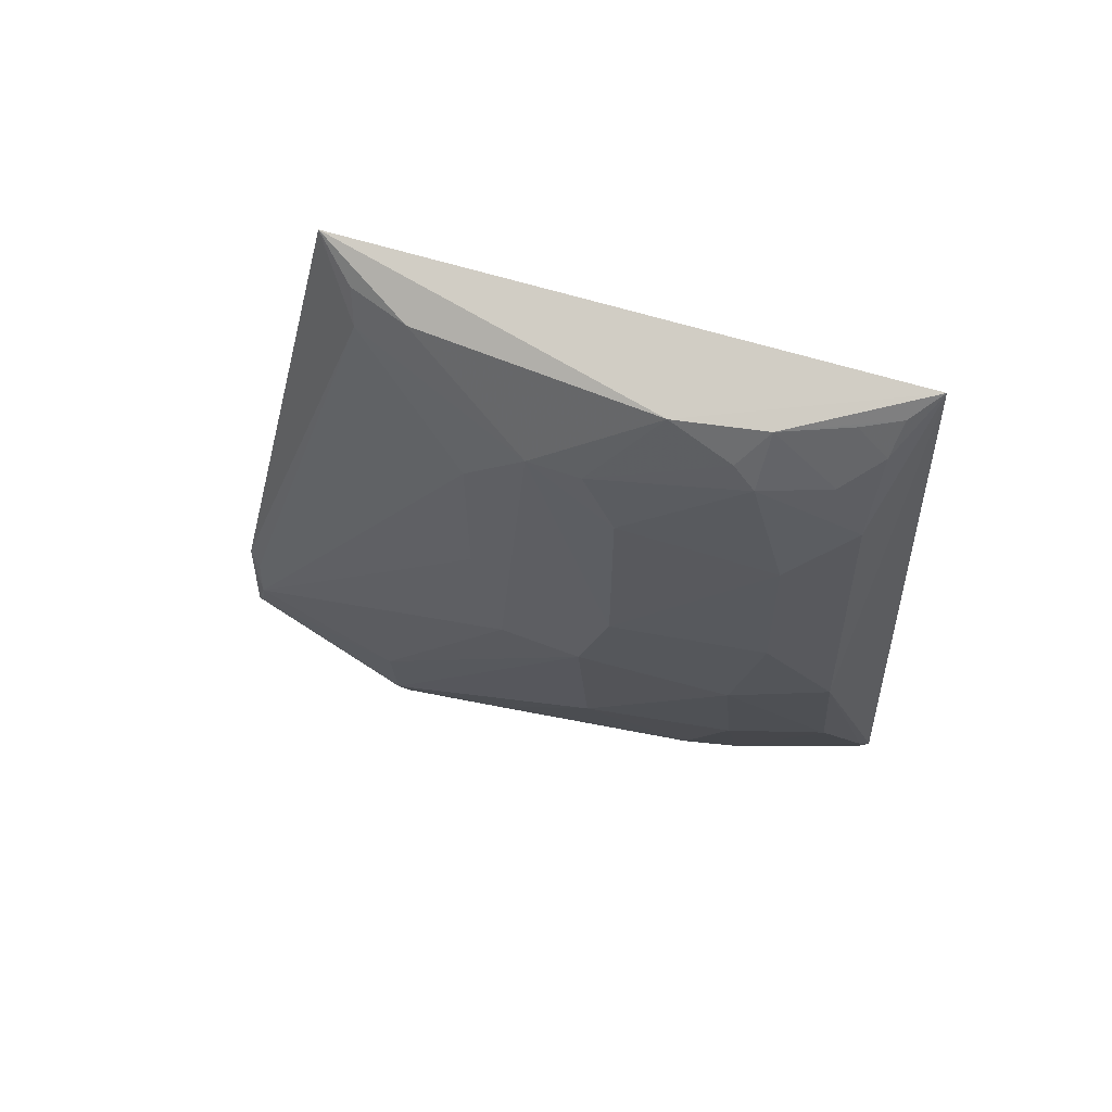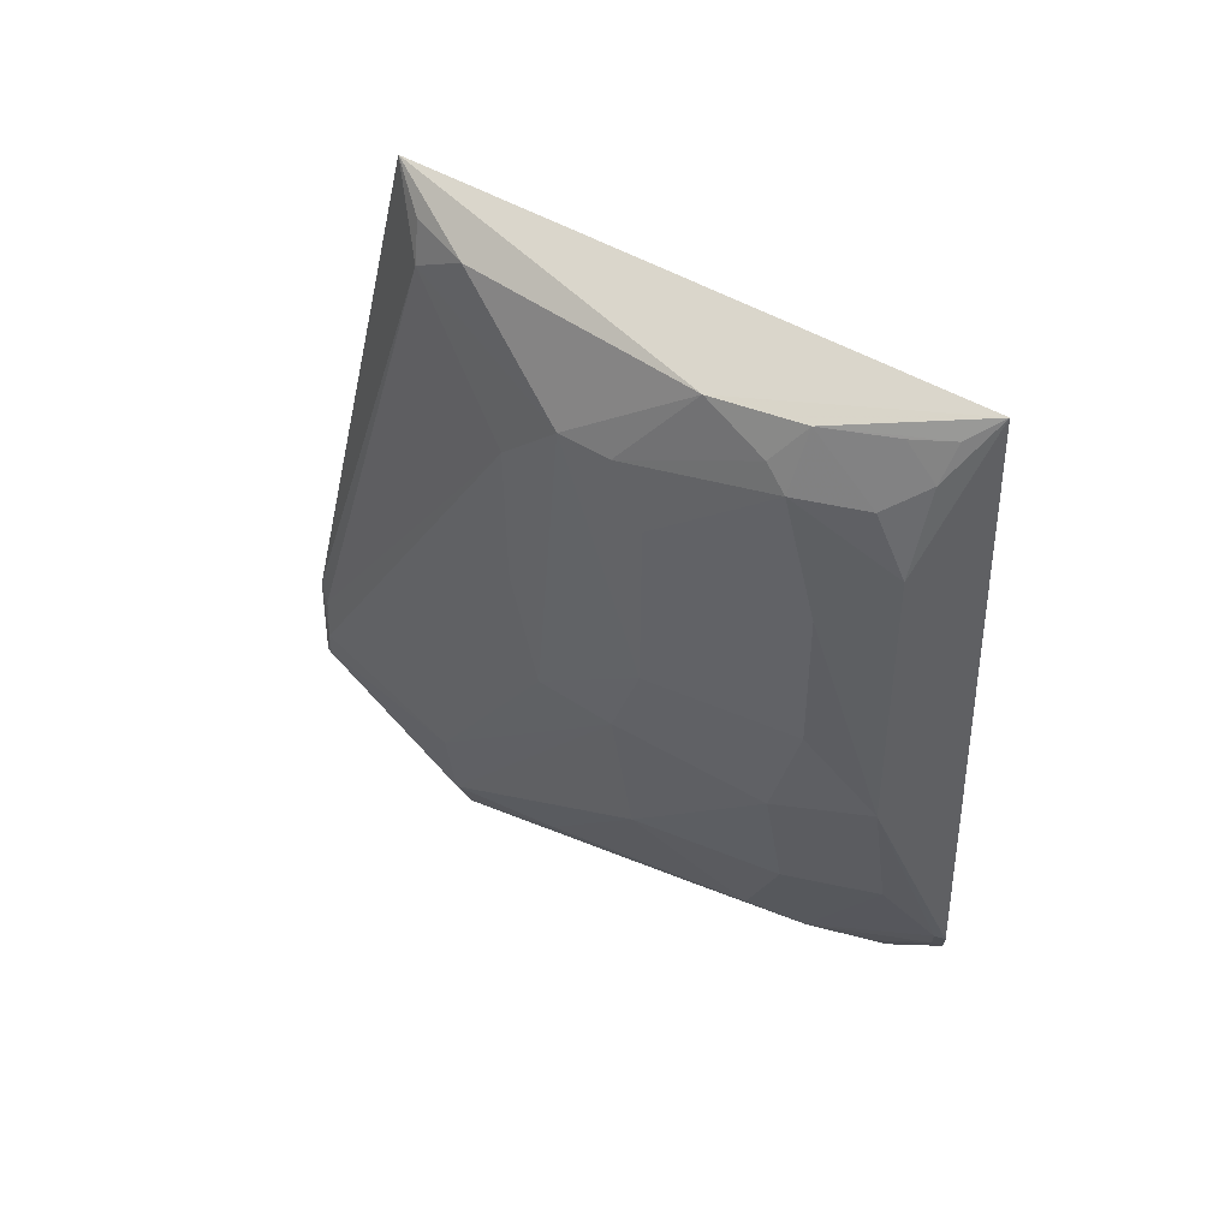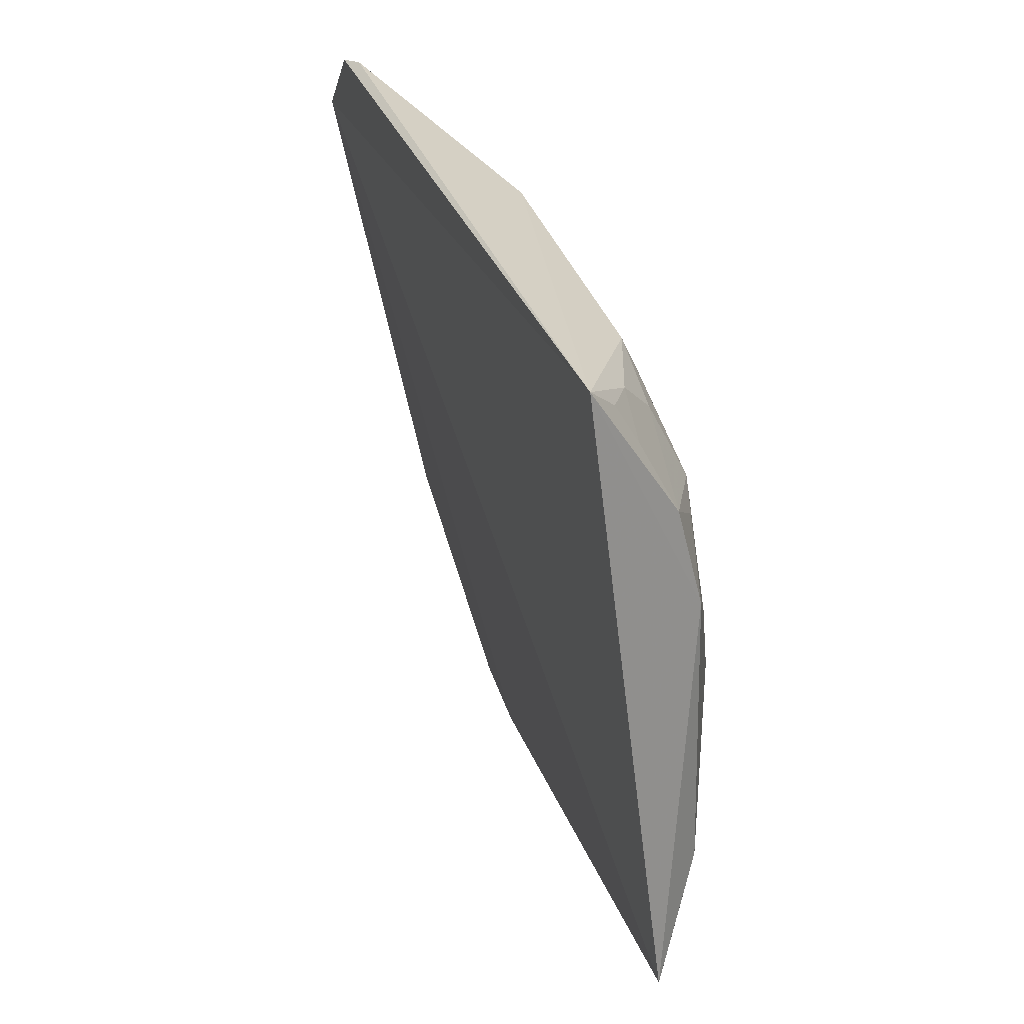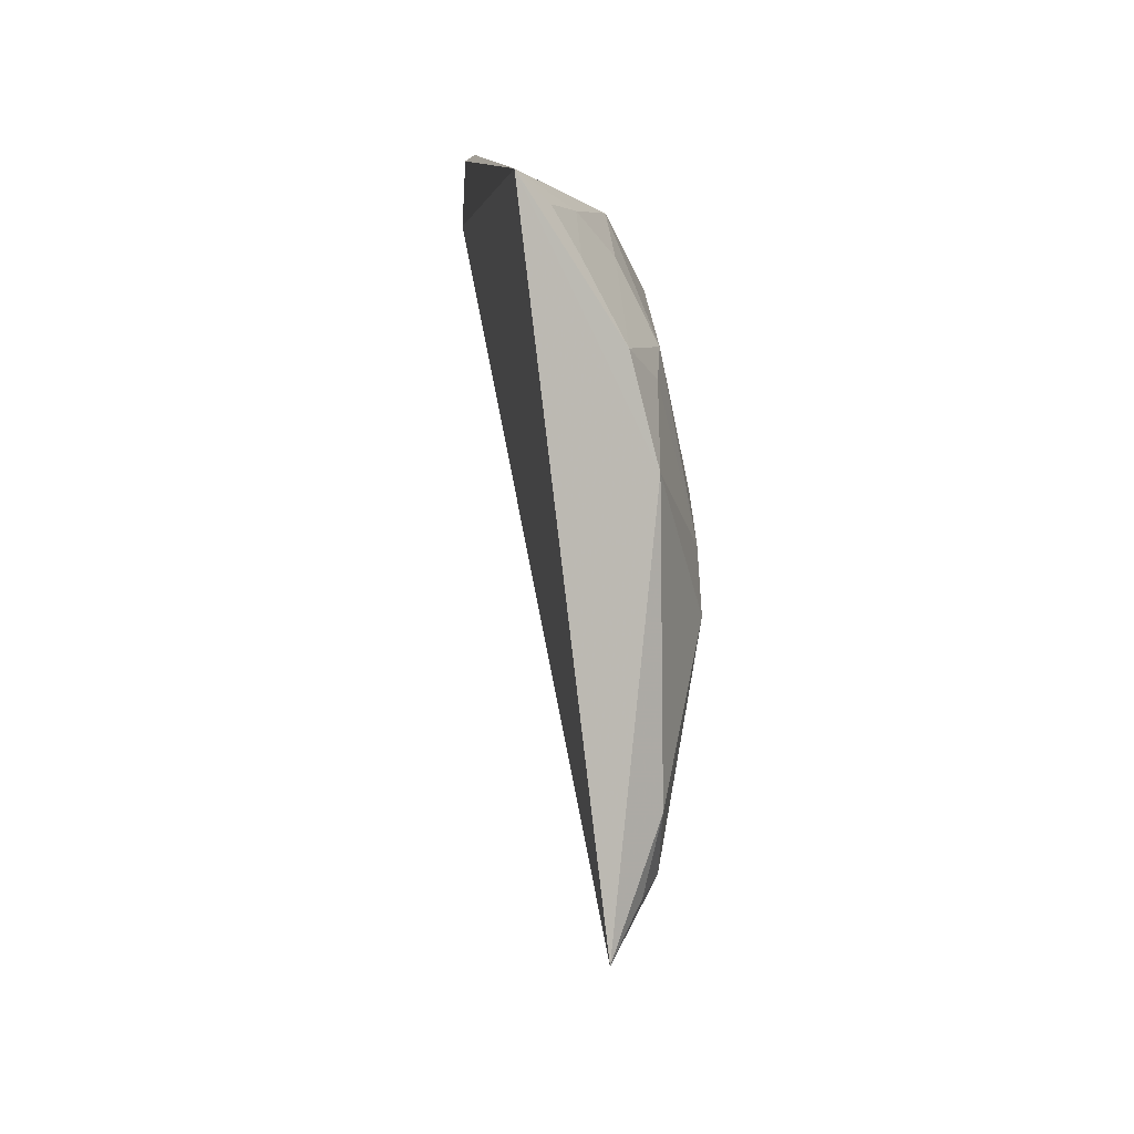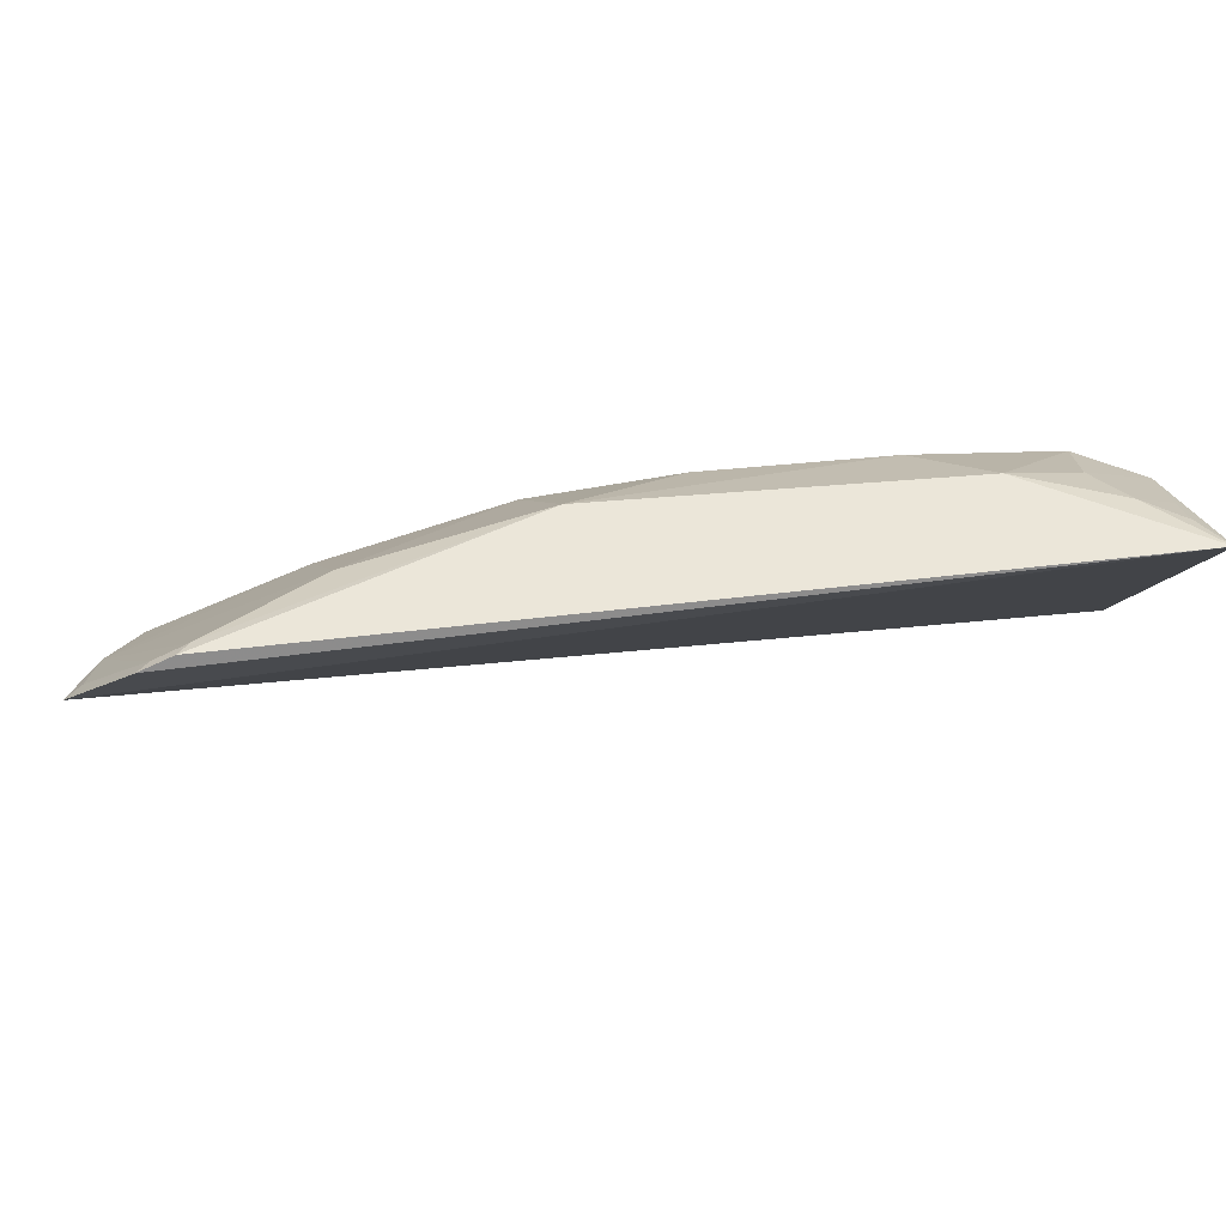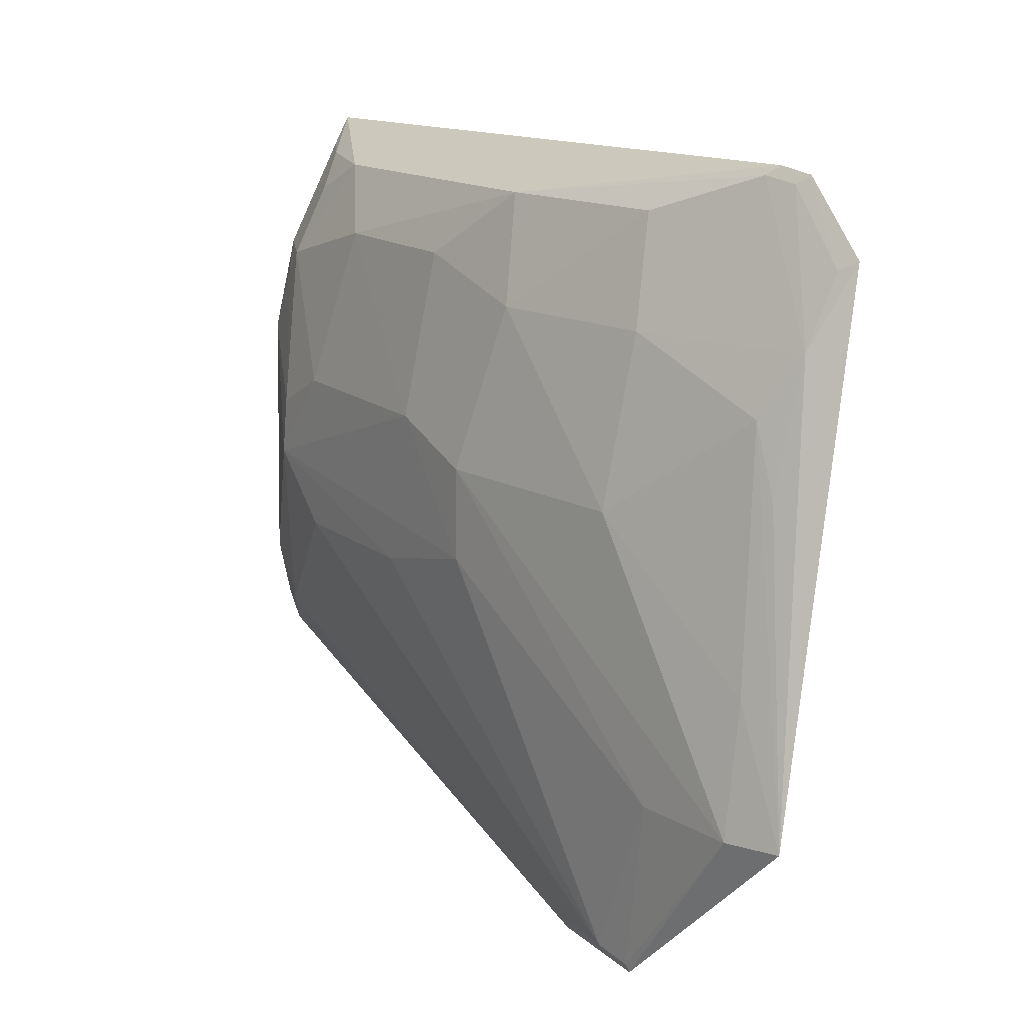
<metadata>
{"format":"obj","ext":"obj","renderer":"f3d","projection":"perspective","resolution":1024,"background":"white","views":[{"elev":60.0,"azim":113.5,"up":"+Z"},{"elev":49.1,"azim":128.5,"up":"+Z"},{"elev":29.4,"azim":-15.3,"up":"+Y"},{"elev":8.3,"azim":-2.7,"up":"+Y"},{"elev":78.8,"azim":-94.8,"up":"+Y"},{"elev":15.5,"azim":147.6,"up":"+Y"}]}
</metadata>
<code>
v 0.4115 -0.08526 -0.06918
v 0.4129 -0.08564 -0.1181
v 0.4295 0.1257 0.1239
v 0.3648 0.2398 0.2054
v 0.3505 0.217 -0.1736
v 0.3957 -0.02283 0.2127
v 0.4304 0.05516 0.1239
v 0.3982 -0.007192 -0.1957
v 0.3993 0.2281 -0.007238
v 0.4132 0.1402 0.1937
v 0.4161 -0.07972 -0.1001
v 0.4141 -0.0002869 0.1805
v 0.356 0.2494 -0.1318
v 0.4297 0.1105 -0.007336
v 0.3983 0.2251 0.1367
v 0.4314 0.08534 0.1543
v 0.408 -0.007664 -0.1735
v 0.4145 -0.07953 -0.07626
v 0.4146 0.02513 0.1958
v 0.3517 0.2468 -0.145
v 0.414 0.1976 0.03583
v 0.3968 0.1819 -0.09369
v 0.4304 0.0703 -0.008273
v 0.4149 0.1804 0.1674
v 0.4301 0.1257 0.03557
v 0.4137 -0.08252 -0.1166
v 0.4075 -0.003656 0.1982
v 0.4132 0.1823 -0.02198
v 0.4142 0.197 0.1084
v 0.3837 0.2281 -0.08275
v 0.4136 0.1096 -0.09539
v 0.3696 0.182 -0.1666
v 0.4305 0.05607 0.05061
v 0.4151 -0.006533 -0.1292
v 0.3859 0.2262 0.1788
v 0.4026 0.1815 0.1946
v 0.4295 0.1103 0.1539
v 0.3603 0.2454 -0.1275
v 0.356 0.213 -0.1675
v 0.3833 0.1557 -0.1553
v 0.3998 0.2106 0.166
v 0.4135 0.17 0.1781
v 0.3769 0.2285 0.1957
v 0.356 0.243 -0.1408
v 0.399 0.04856 -0.1701
v 0.3837 0.1254 -0.1674
v 0.3868 0.2115 0.1943
f 6 5 1
f 6 4 5
f 8 2 1
f 8 1 5
f 10 4 6
f 11 1 2
f 12 6 1
f 13 4 9
f 15 9 4
f 16 12 7
f 17 2 8
f 18 11 7
f 18 7 12
f 18 12 1
f 18 1 11
f 19 10 6
f 19 16 10
f 19 12 16
f 20 5 4
f 20 4 13
f 25 3 16
f 25 23 14
f 25 16 23
f 26 11 2
f 26 2 17
f 27 19 6
f 27 6 12
f 27 12 19
f 28 9 21
f 28 25 14
f 28 21 25
f 29 21 9
f 29 9 15
f 29 15 24
f 29 24 3
f 29 25 21
f 29 3 25
f 30 28 22
f 30 9 28
f 31 14 17
f 31 28 14
f 31 22 28
f 32 30 22
f 32 8 5
f 33 7 11
f 33 11 23
f 33 23 16
f 33 16 7
f 34 17 14
f 34 14 23
f 34 23 11
f 34 26 17
f 34 11 26
f 35 15 4
f 36 4 10
f 37 16 3
f 37 3 24
f 37 10 16
f 38 13 9
f 38 9 30
f 38 30 32
f 39 32 5
f 39 5 20
f 40 32 22
f 40 22 31
f 41 24 15
f 41 15 35
f 41 36 24
f 41 35 36
f 42 36 10
f 42 24 36
f 42 37 24
f 42 10 37
f 43 35 4
f 43 4 36
f 44 38 32
f 44 32 39
f 44 39 20
f 44 20 13
f 44 13 38
f 45 40 31
f 45 31 17
f 45 17 8
f 45 8 40
f 46 40 8
f 46 8 32
f 46 32 40
f 47 43 36
f 47 36 35
f 47 35 43

</code>
